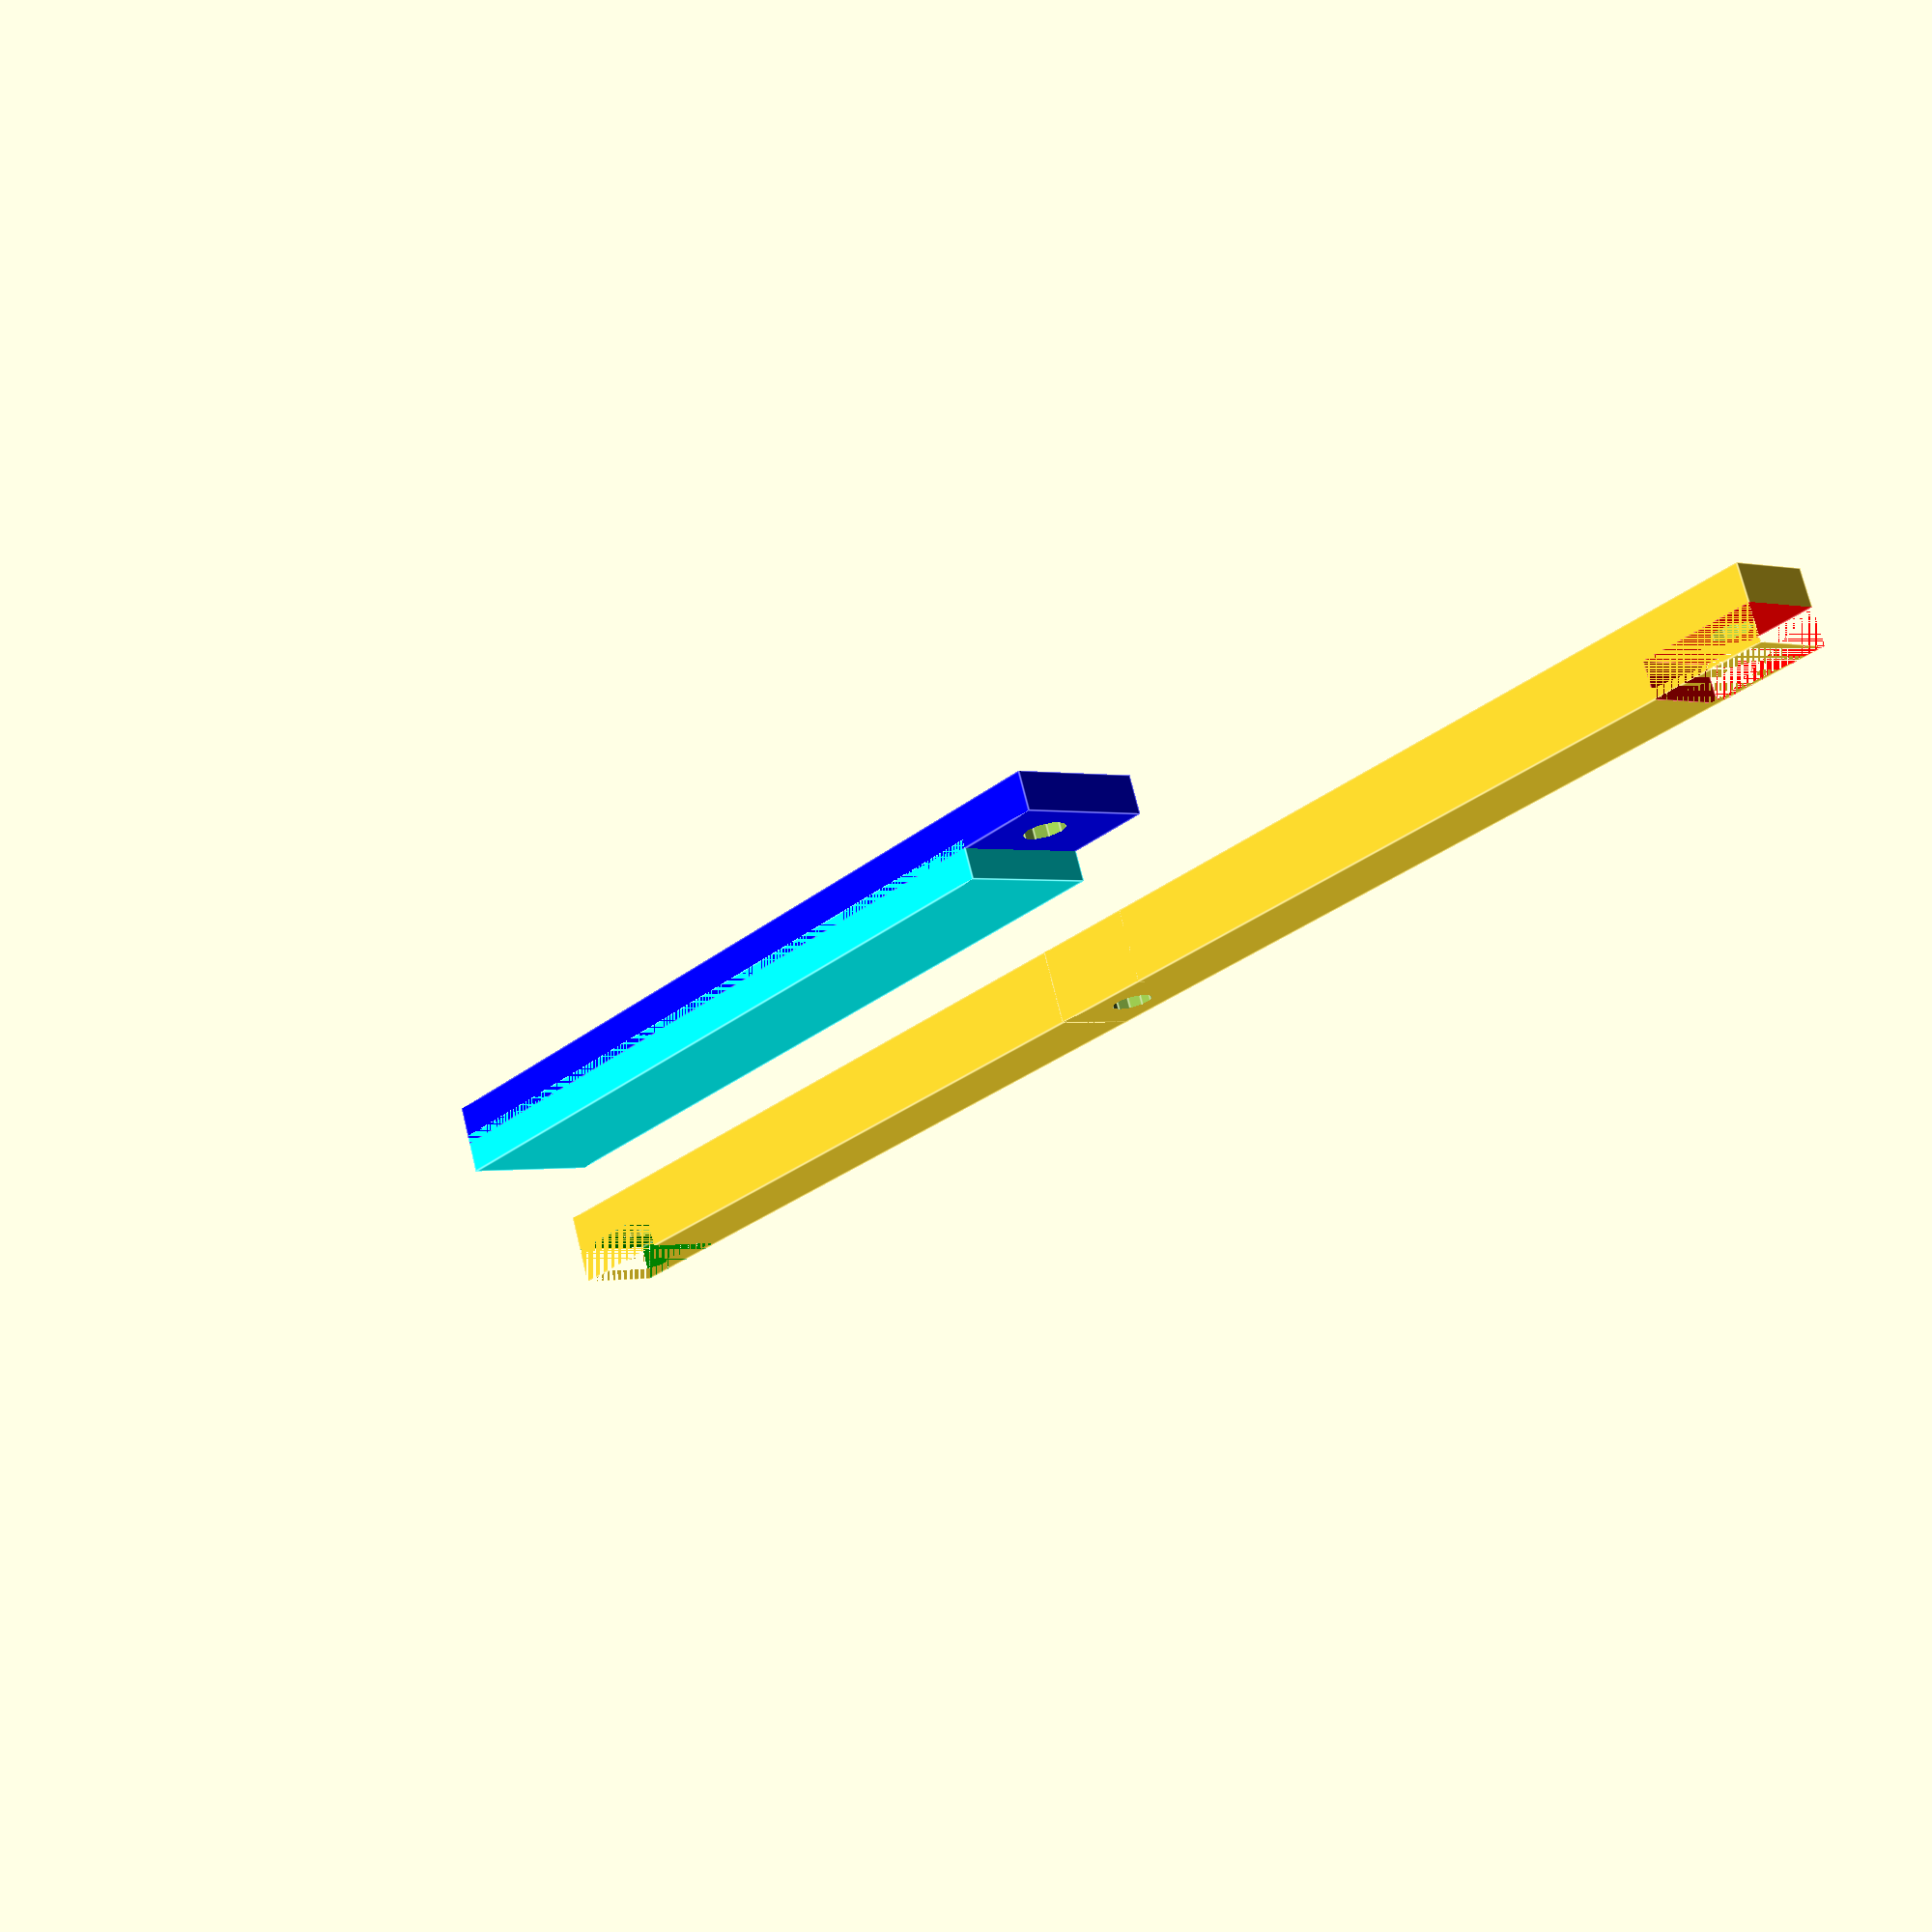
<openscad>
rotate([180,0,0])
{
difference() {
        union() {
            translate([(120)/2,0,0])
                bar();

            translate([(-120)/2,0,0])
                bar();
        }

        color("red")
        translate([120,0,-2.75])
            cube([20,13,5.5], center = true);

       color("green")
        translate([-120,0,-2.75])
            cube([20,13,5.5], center = true); 
    }

    translate([80,60,0])
    rotate([0,0,90]) {
        translate([0,30,5])
        {
            difference() {
                union() {
                color ("blue")
                    translate([-118.5,57.5,-2.75])
                            cube([20,128,5.5], center = true);
               color ("cyan")
                    translate([-118.5,64,-7])
                            cube([20,115,5.5], center = true);
                }
                translate([-120, 0,0])

                    cylinder(h=50, d=6, center=true);
            }

        }
    }
}
    
module bar () 
    {
        difference() 
        {
            cube ([117+20,13,11], center=true);
            translate([-60, 0,0])
                cylinder(h=50, d=6, center=true);
            translate([60, 0,0])
                cylinder(h=50, d=6, center=true);

        }
    }
</openscad>
<views>
elev=106.0 azim=130.5 roll=193.9 proj=p view=edges
</views>
